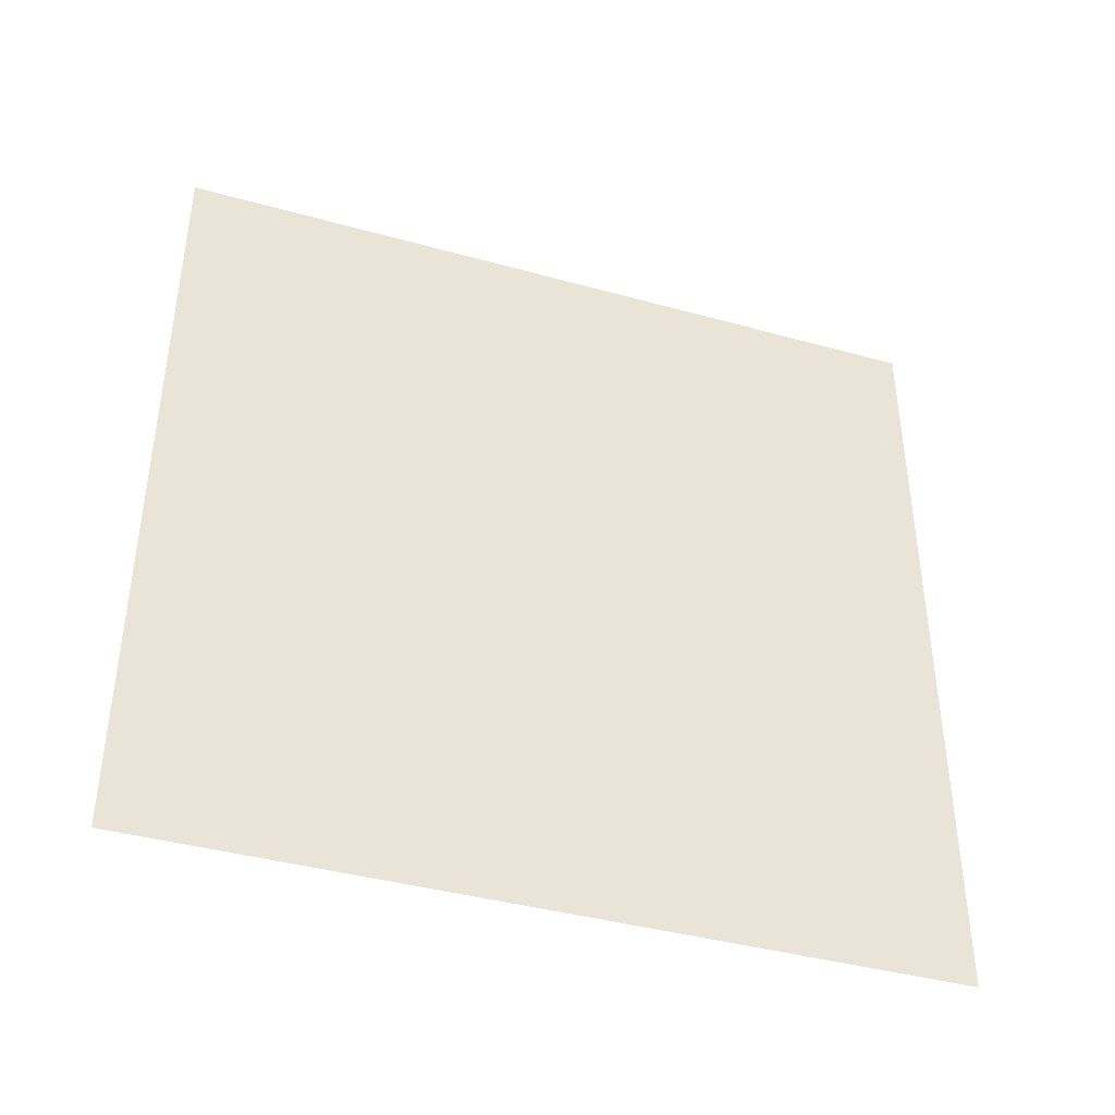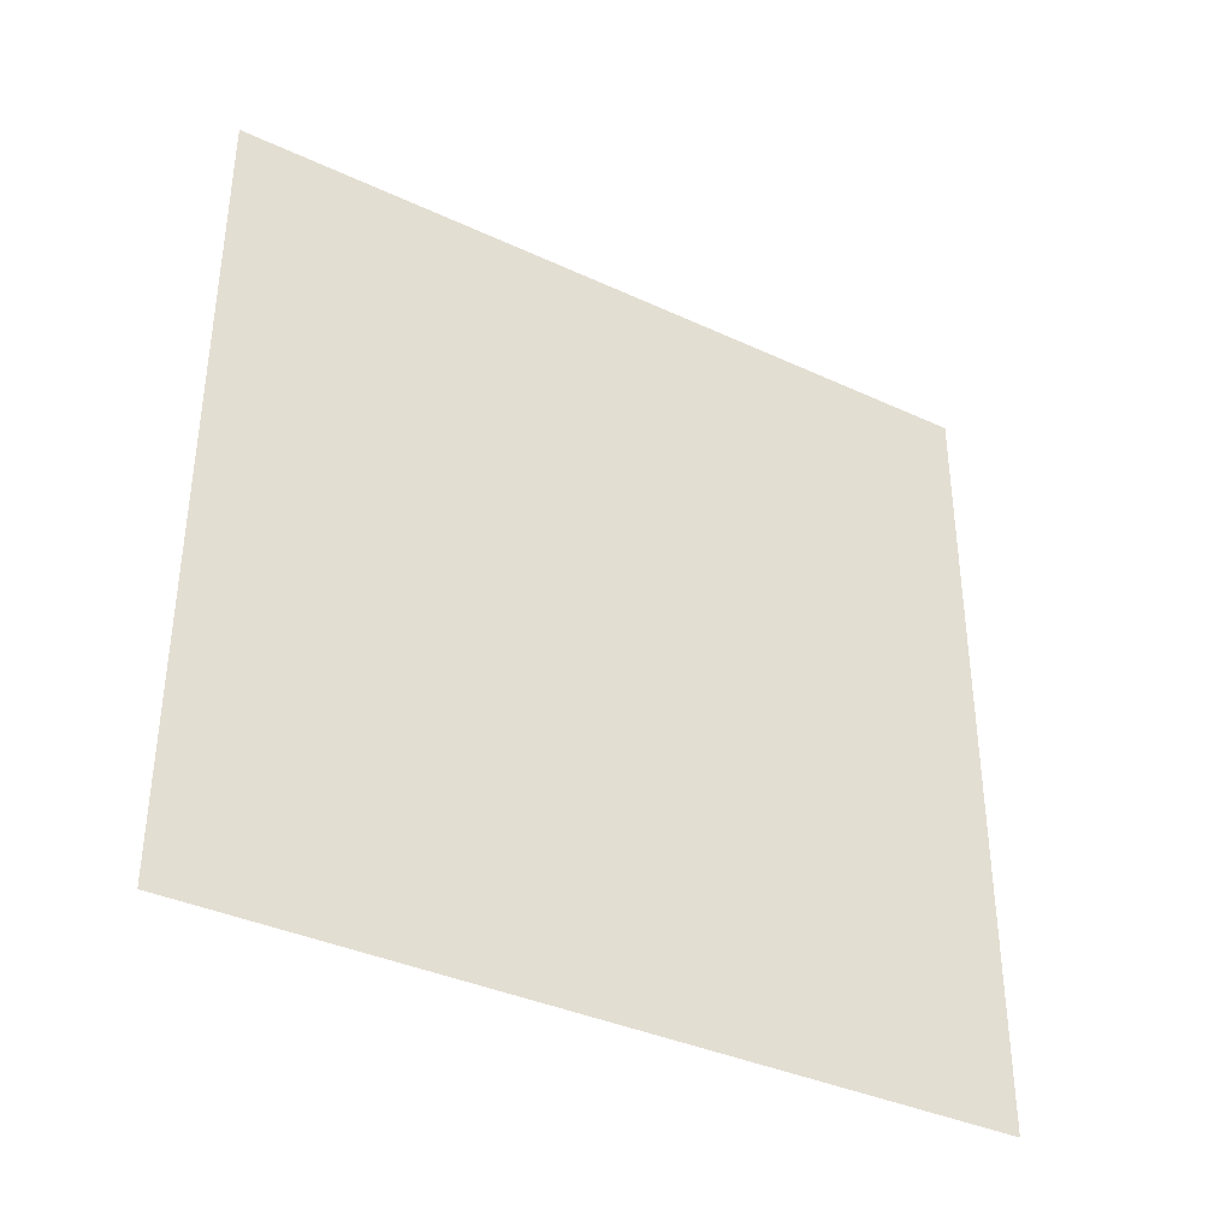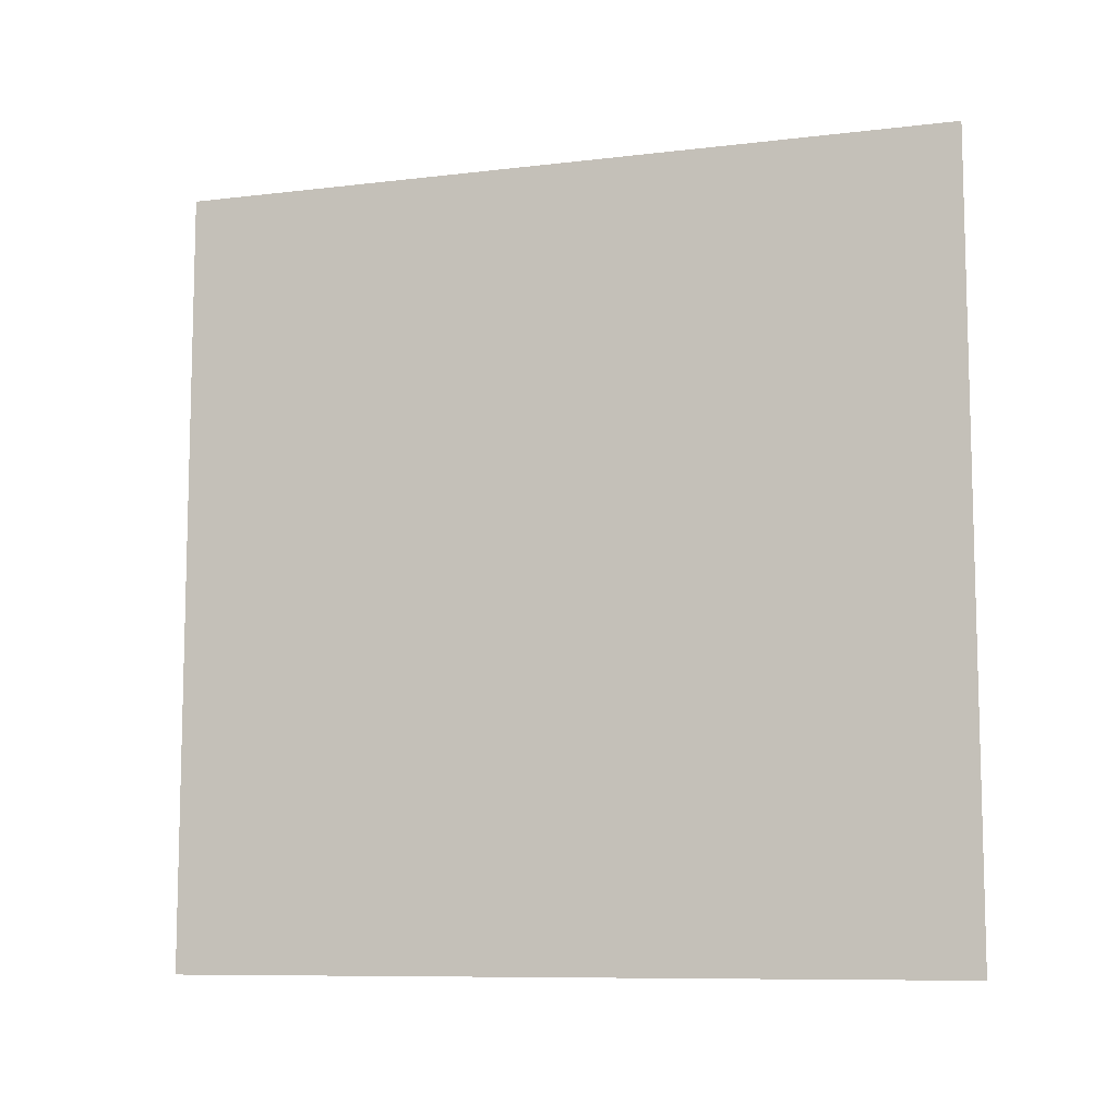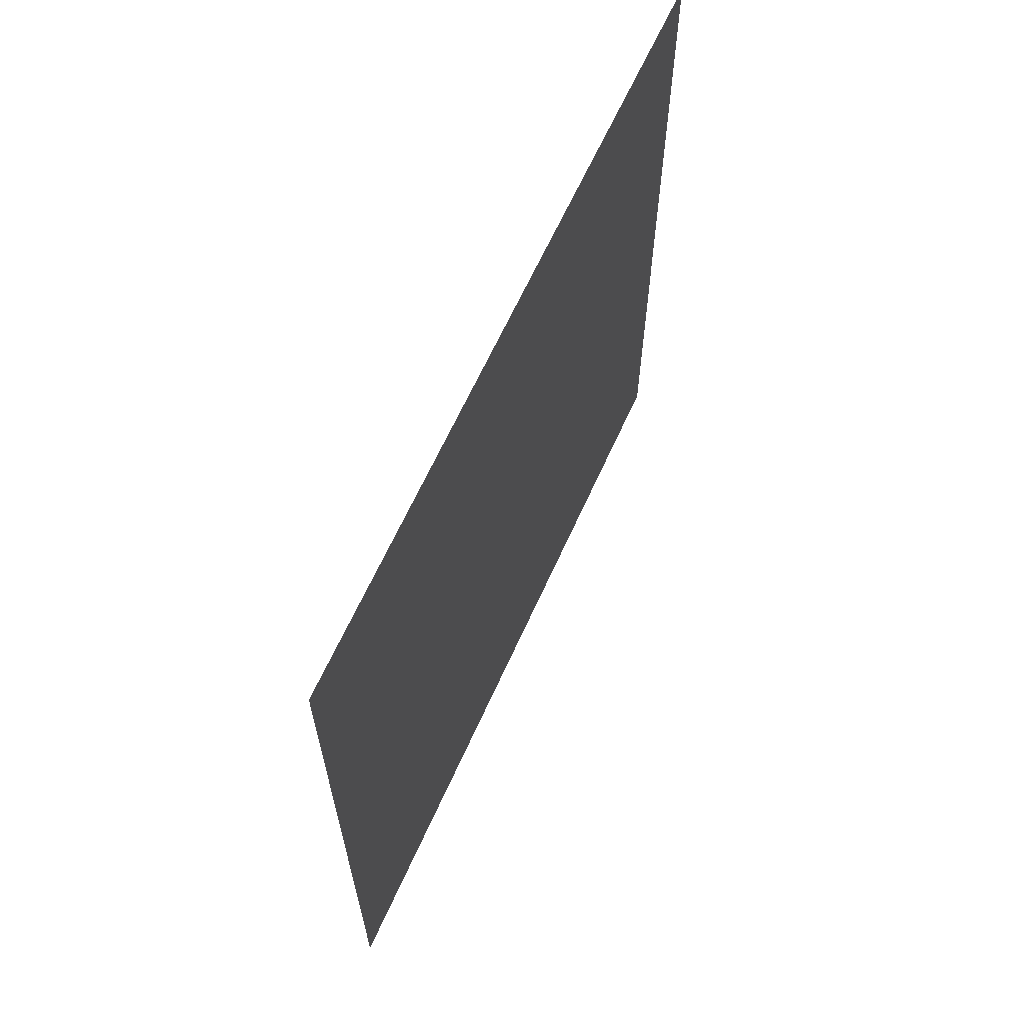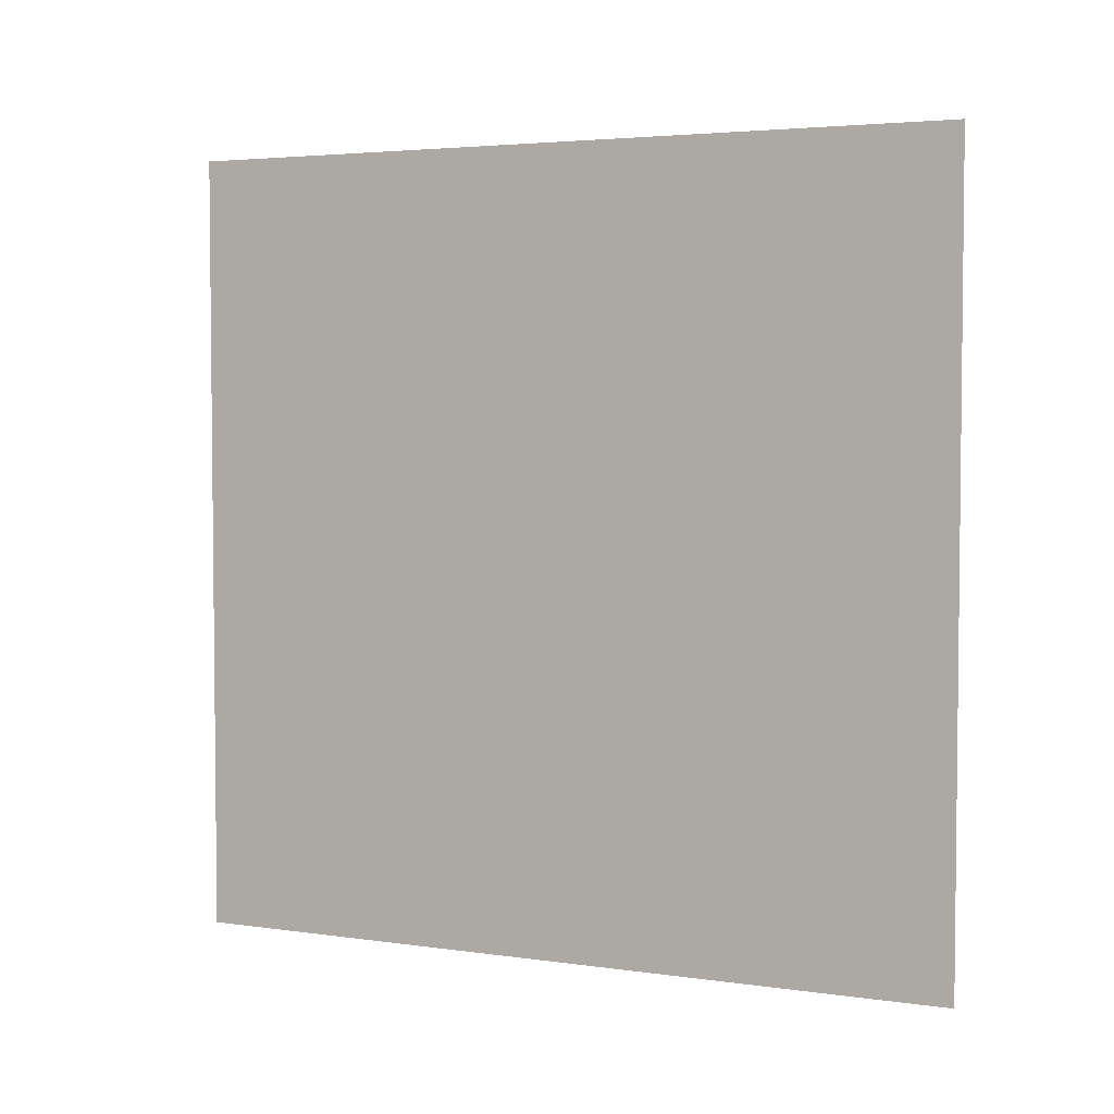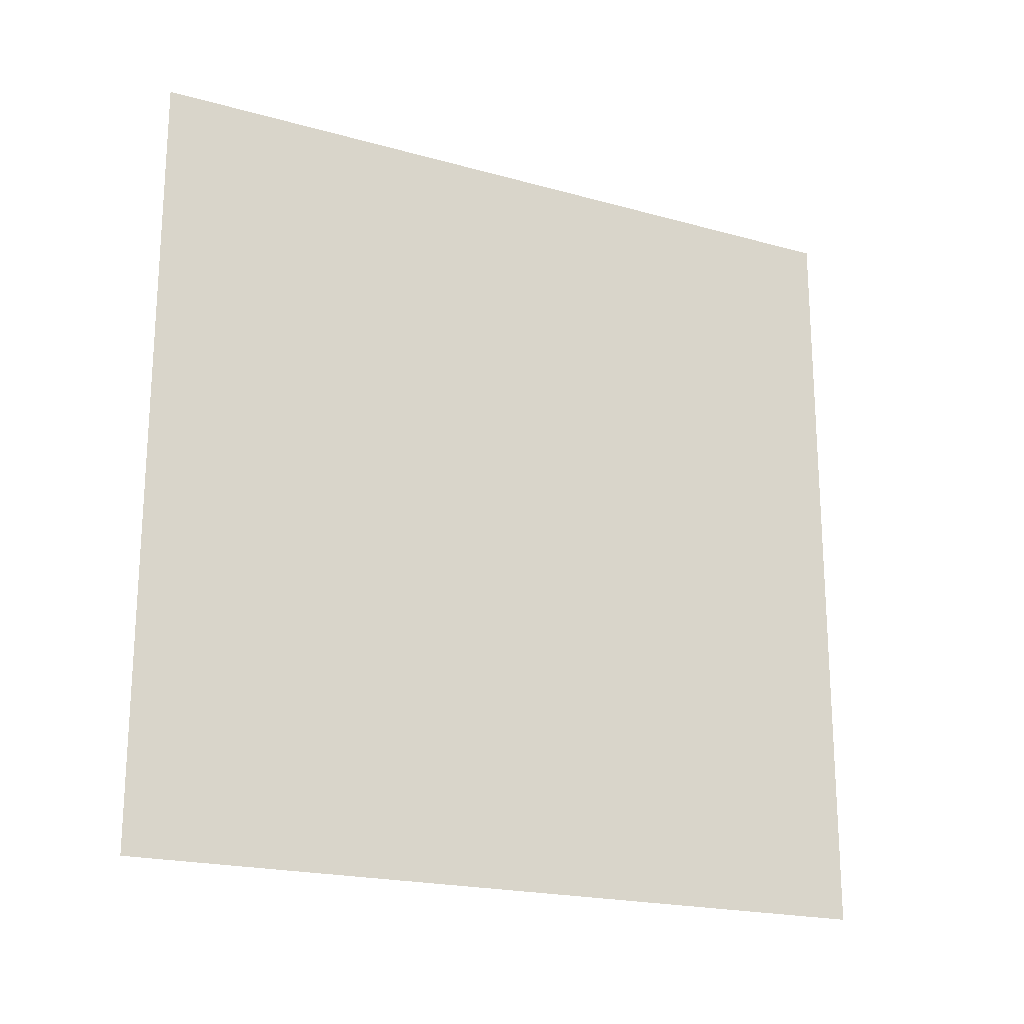
<metadata>
{"format":"obj","ext":"obj","renderer":"f3d","projection":"perspective","resolution":1024,"background":"white","views":[{"elev":-40.7,"azim":71.3,"up":"+Z"},{"elev":-37.0,"azim":-120.9,"up":"+Z"},{"elev":-9.2,"azim":107.6,"up":"+Z"},{"elev":63.9,"azim":-155.8,"up":"+Y"},{"elev":3.8,"azim":-64.5,"up":"+Z"},{"elev":-20.2,"azim":-117.1,"up":"+Y"}]}
</metadata>
<code>
o light
v -3 0.5 1
v -3 2.5 -1
v -3 2.5 1
v -3 0.5 -1
f 1 2 3
f 1 4 2

</code>
